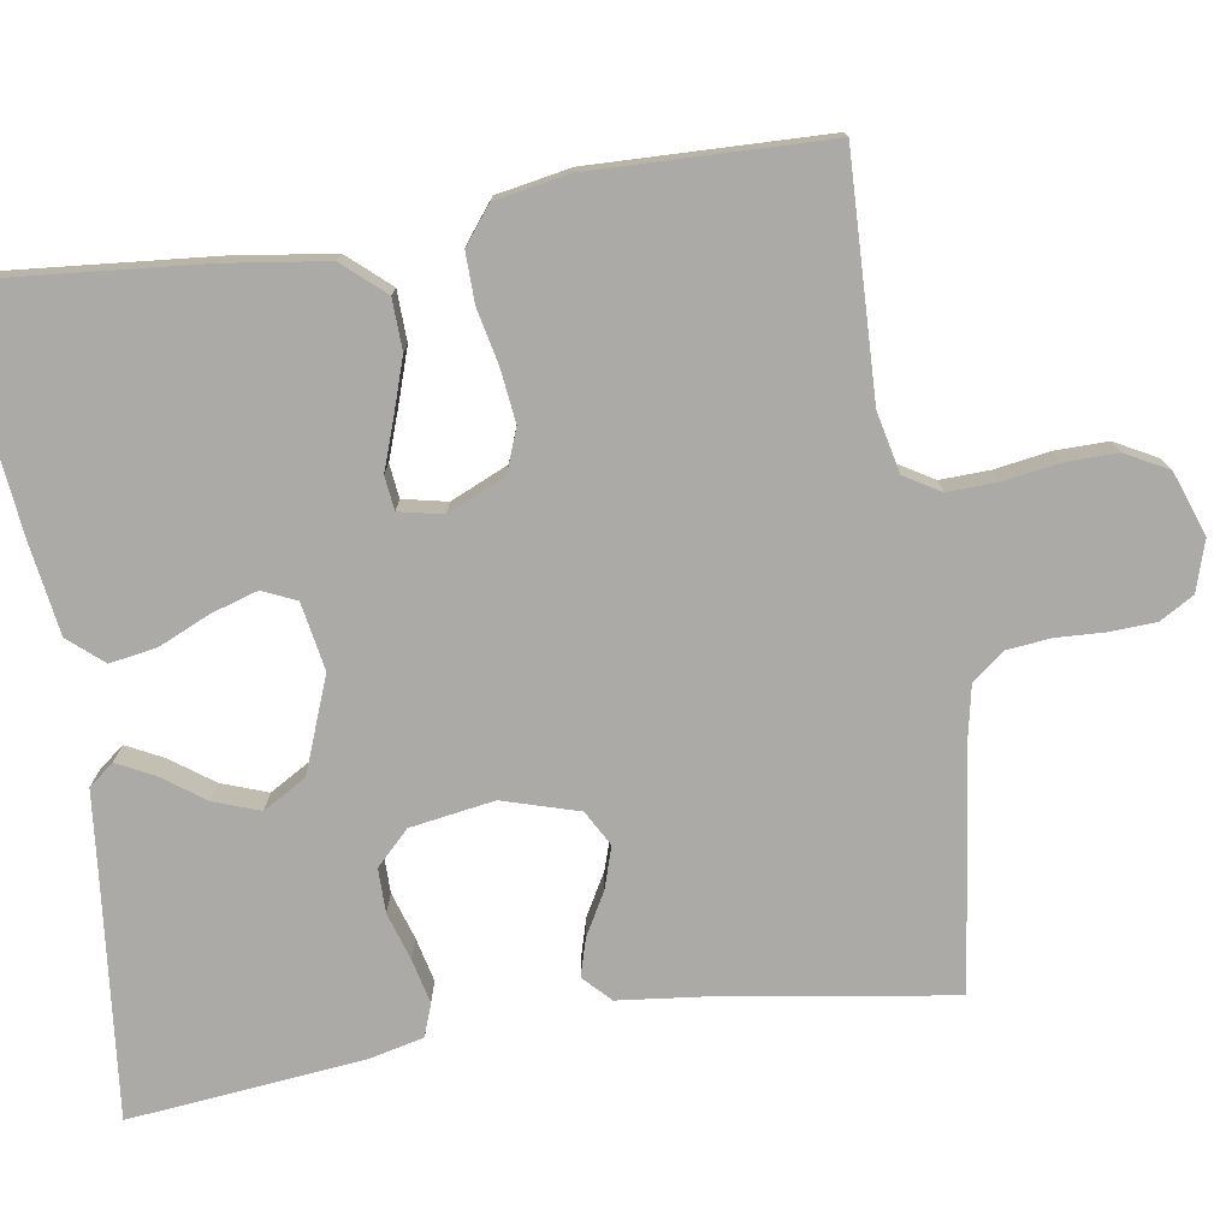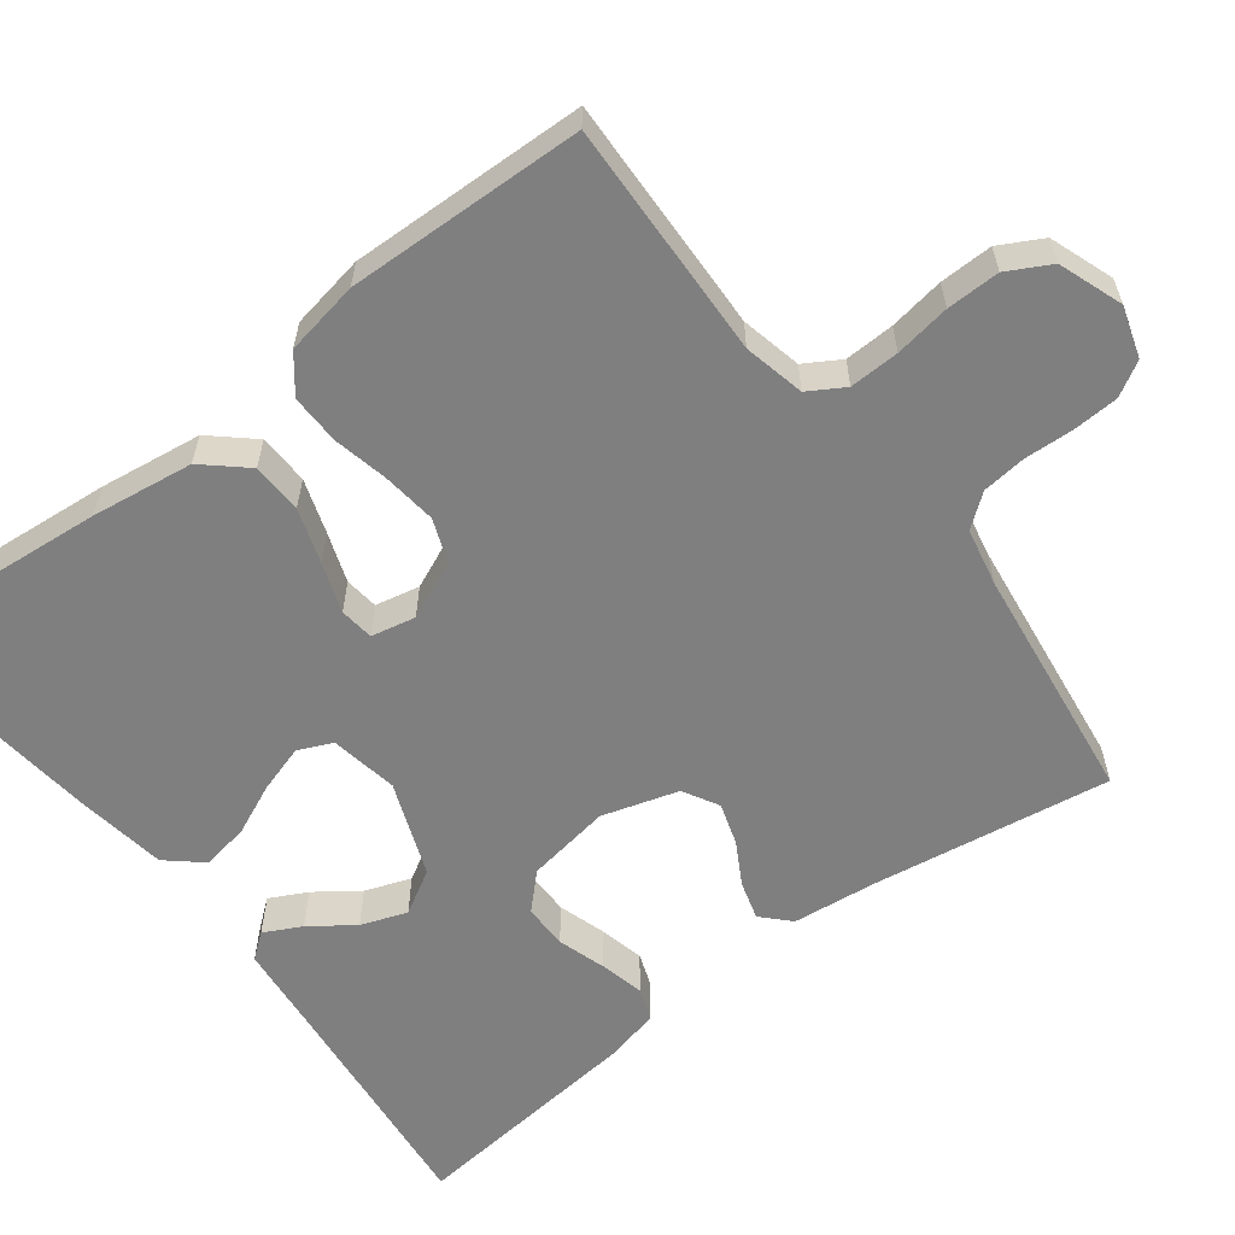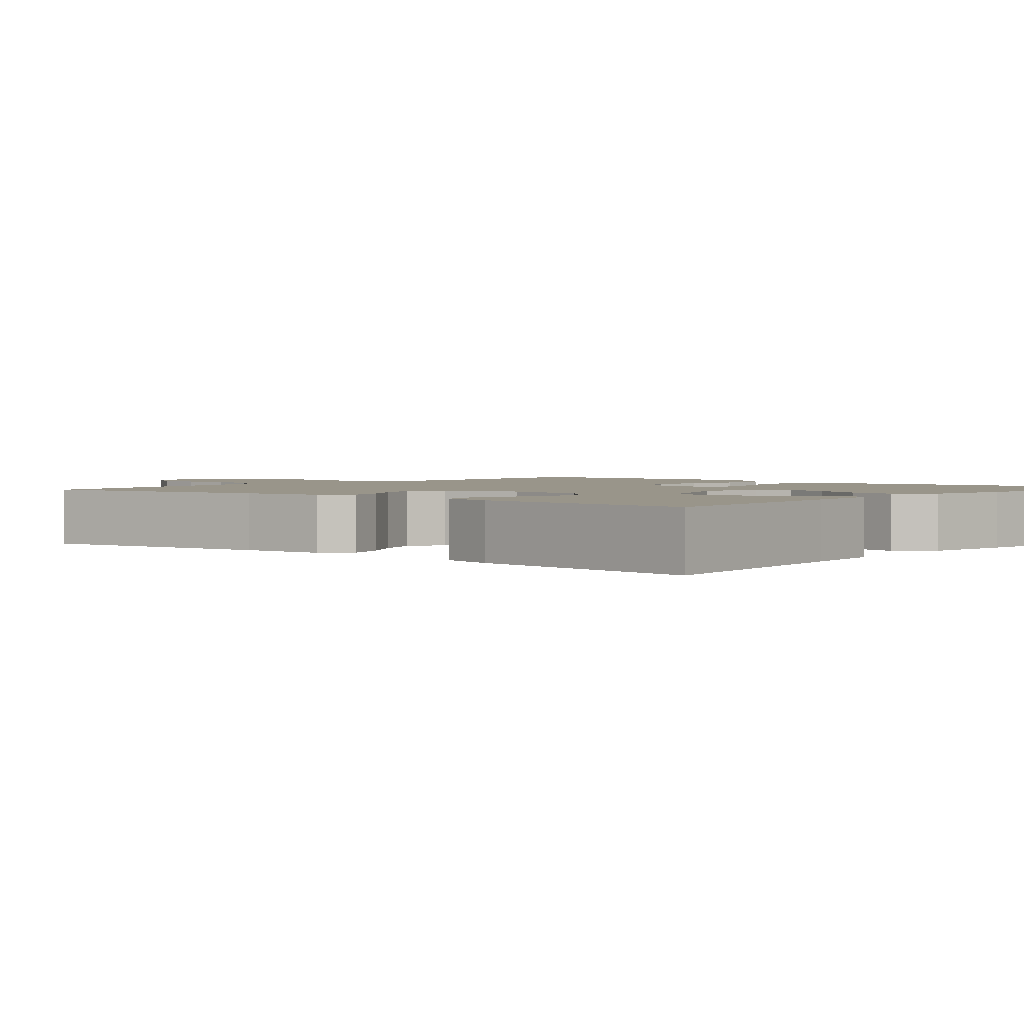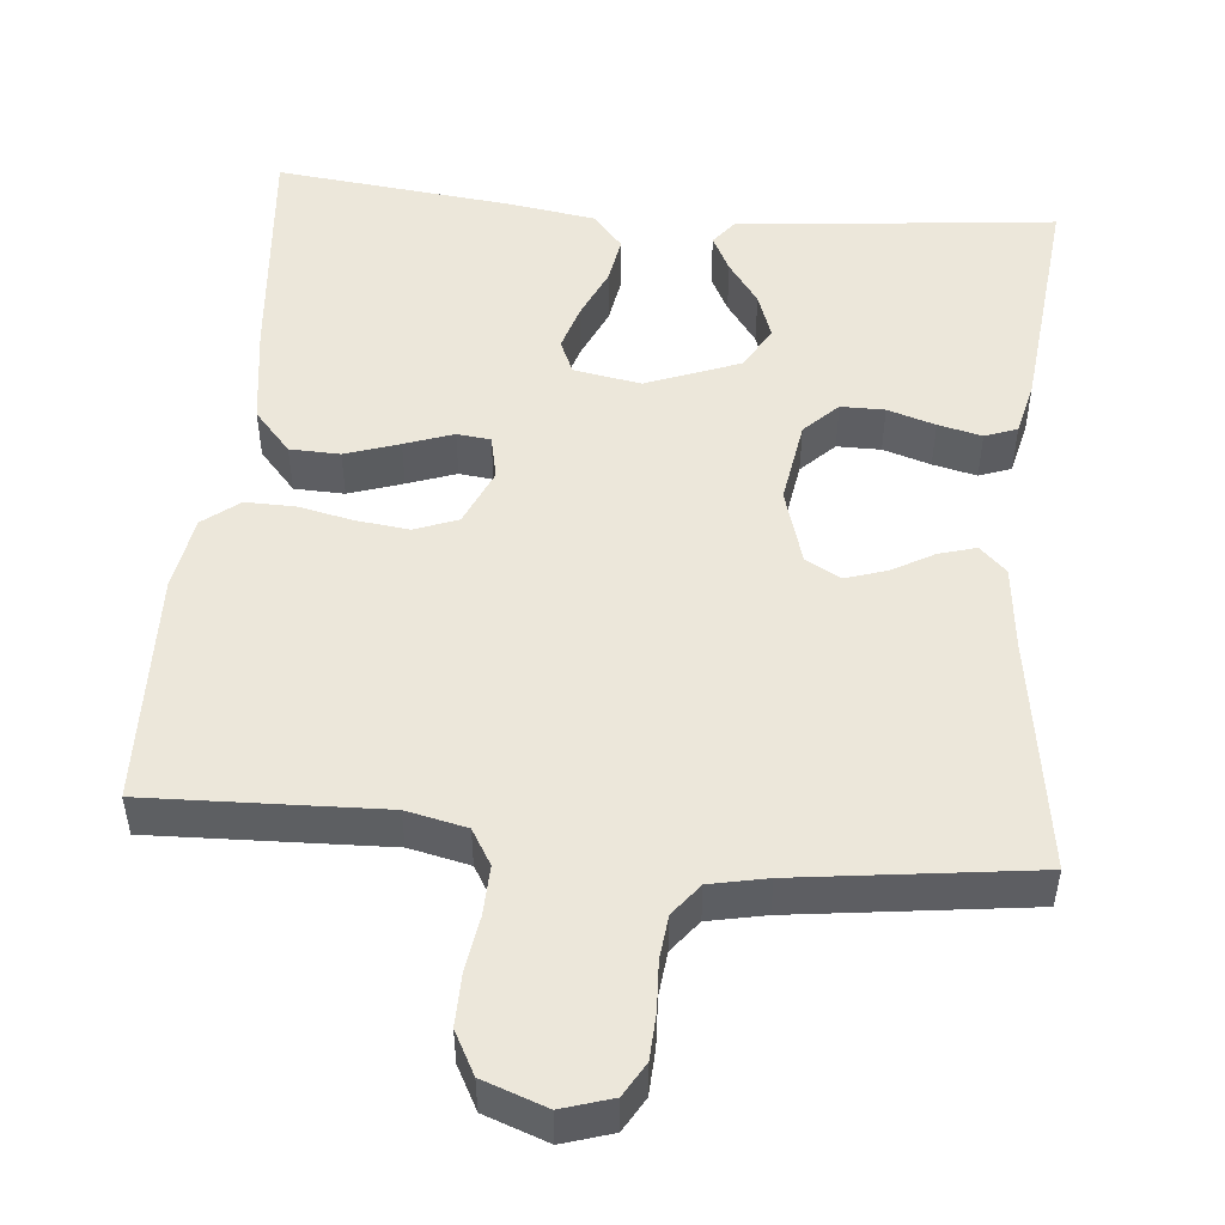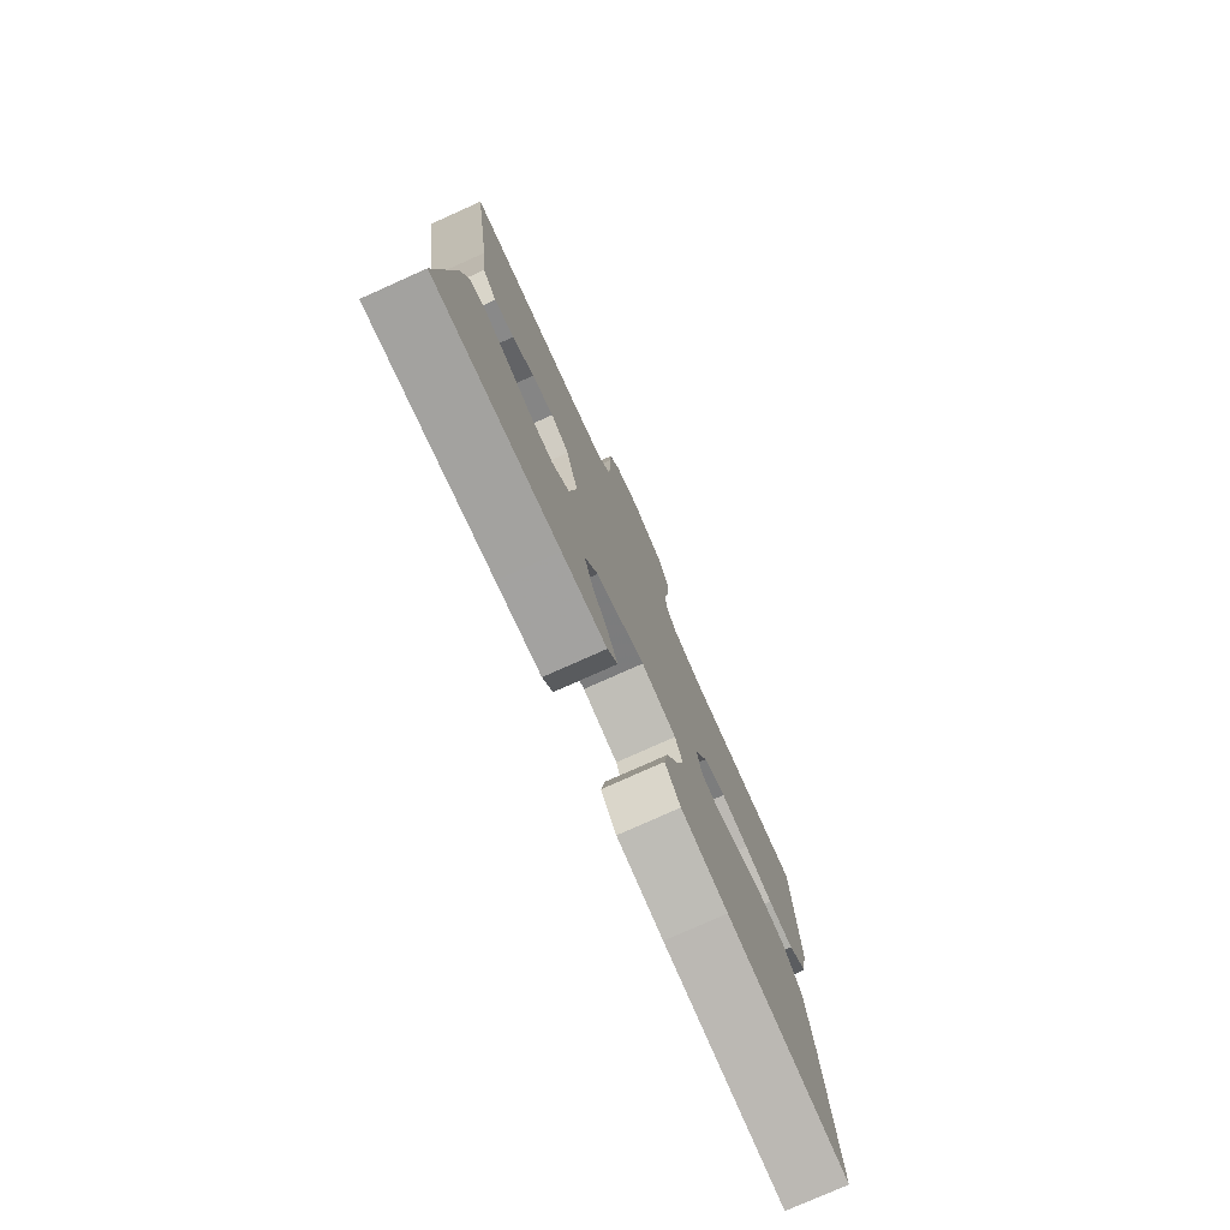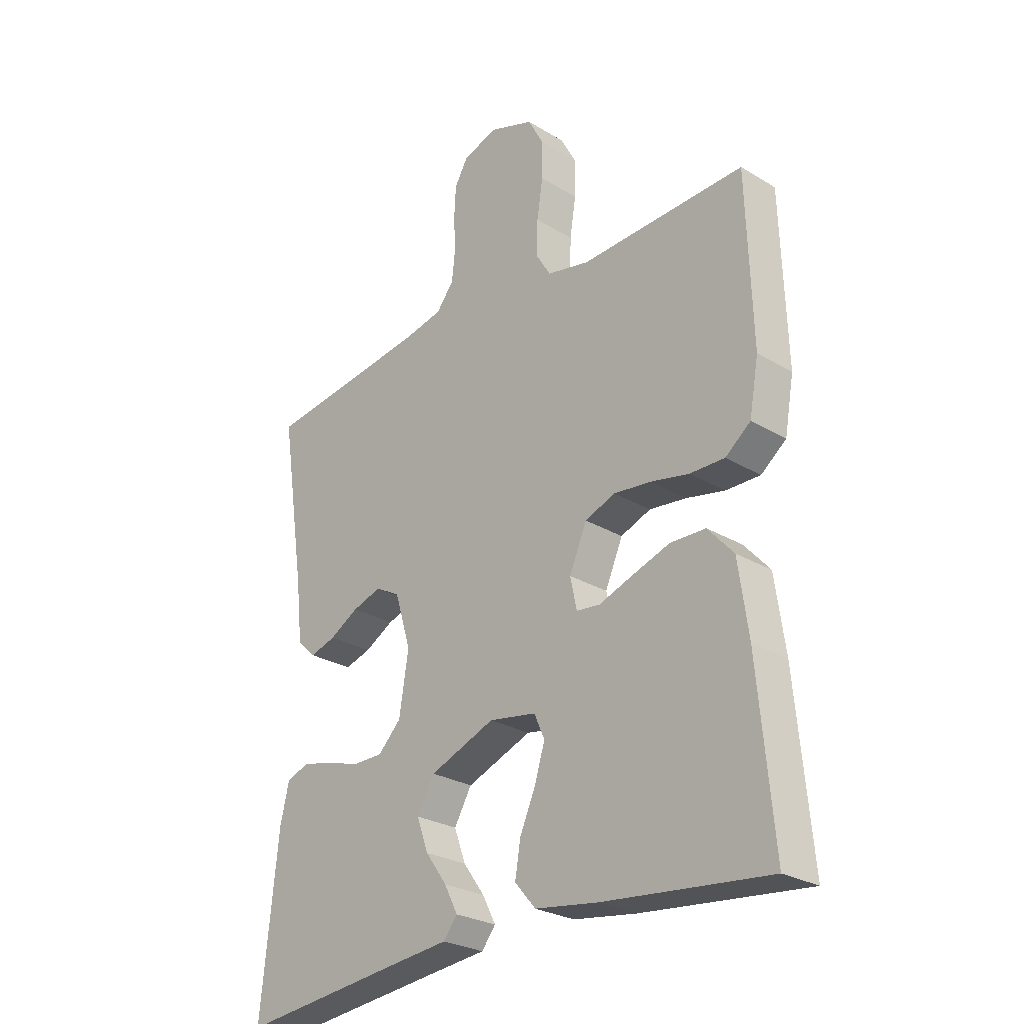
<metadata>
{"format":"obj","ext":"obj","renderer":"f3d","projection":"perspective","resolution":1024,"background":"white","views":[{"elev":-76.0,"azim":-81.0,"up":"+Y"},{"elev":-59.8,"azim":-52.6,"up":"+Y"},{"elev":2.1,"azim":130.7,"up":"+Y"},{"elev":50.4,"azim":5.4,"up":"+Y"},{"elev":-77.7,"azim":114.1,"up":"+Z"},{"elev":-26.9,"azim":-133.1,"up":"+Z"}]}
</metadata>
<code>
v -0.5 0.07 0.5
v -0.2 0.07 0.489
v -0.123 0.07 0.506
v -0.096 0.07 0.551
v -0.098 0.07 0.614
v -0.109 0.07 0.684
v -0.11 0.07 0.751
v -0.081 0.07 0.805
v 0 0.07 0.834
v 0.064 0.07 0.814
v 0.089 0.07 0.771
v 0.092 0.07 0.713
v 0.089 0.07 0.651
v 0.095 0.07 0.595
v 0.127 0.07 0.554
v 0.2 0.07 0.539
v 0.5 0.07 0.5
v 0.454 0.07 0.2
v 0.442 0.07 0.093
v 0.408 0.07 0.06
v 0.36 0.07 0.074
v 0.307 0.07 0.104
v 0.254 0.07 0.121
v 0.209 0.07 0.096
v 0.18 0.07 0
v 0.197 0.07 -0.107
v 0.239 0.07 -0.149
v 0.295 0.07 -0.149
v 0.356 0.07 -0.13
v 0.412 0.07 -0.117
v 0.453 0.07 -0.132
v 0.469 0.07 -0.2
v 0.5 0.07 -0.5
v 0.2 0.07 -0.468
v 0.092 0.07 -0.457
v 0.067 0.07 -0.425
v 0.091 0.07 -0.378
v 0.13 0.07 -0.324
v 0.151 0.07 -0.266
v 0.119 0.07 -0.211
v 0 0.07 -0.165
v -0.086 0.07 -0.18
v -0.105 0.07 -0.223
v -0.087 0.07 -0.282
v -0.058 0.07 -0.347
v -0.048 0.07 -0.407
v -0.086 0.07 -0.451
v -0.2 0.07 -0.468
v -0.5 0.07 -0.5
v -0.473 0.07 -0.2
v -0.455 0.07 -0.071
v -0.408 0.07 -0.018
v -0.344 0.07 -0.016
v -0.275 0.07 -0.039
v -0.213 0.07 -0.061
v -0.17 0.07 -0.056
v -0.158 0.07 0
v -0.19 0.07 0.073
v -0.245 0.07 0.094
v -0.313 0.07 0.086
v -0.383 0.07 0.071
v -0.446 0.07 0.07
v -0.492 0.07 0.106
v -0.509 0.07 0.2
v -0.5 0 0.5
v -0.2 0 0.489
v -0.123 0 0.506
v -0.096 0 0.551
v -0.098 0 0.614
v -0.109 0 0.684
v -0.11 0 0.751
v -0.081 0 0.805
v 0 0 0.834
v 0.064 0 0.814
v 0.089 0 0.771
v 0.092 0 0.713
v 0.089 0 0.651
v 0.095 0 0.595
v 0.127 0 0.554
v 0.2 0 0.539
v 0.5 0 0.5
v 0.454 0 0.2
v 0.442 0 0.093
v 0.408 0 0.06
v 0.36 0 0.074
v 0.307 0 0.104
v 0.254 0 0.121
v 0.209 0 0.096
v 0.18 0 0
v 0.197 0 -0.107
v 0.239 0 -0.149
v 0.295 0 -0.149
v 0.356 0 -0.13
v 0.412 0 -0.117
v 0.453 0 -0.132
v 0.469 0 -0.2
v 0.5 0 -0.5
v 0.2 0 -0.468
v 0.092 0 -0.457
v 0.067 0 -0.425
v 0.091 0 -0.378
v 0.13 0 -0.324
v 0.151 0 -0.266
v 0.119 0 -0.211
v 0 0 -0.165
v -0.086 0 -0.18
v -0.105 0 -0.223
v -0.087 0 -0.282
v -0.058 0 -0.347
v -0.048 0 -0.407
v -0.086 0 -0.451
v -0.2 0 -0.468
v -0.5 0 -0.5
v -0.473 0 -0.2
v -0.455 0 -0.071
v -0.408 0 -0.018
v -0.344 0 -0.016
v -0.275 0 -0.039
v -0.213 0 -0.061
v -0.17 0 -0.056
v -0.158 0 0
v -0.19 0 0.073
v -0.245 0 0.094
v -0.313 0 0.086
v -0.383 0 0.071
v -0.446 0 0.07
v -0.492 0 0.106
v -0.509 0 0.2
f 63 64 1 2
f 60 61 62 63
f 59 60 63 2
f 58 59 2 3
f 57 58 3 4
f 52 53 54 55
f 50 51 52 55
f 50 55 56
f 49 50 56
f 48 49 56
f 47 48 56 57
f 44 45 46 47
f 43 44 47
f 35 36 37 38
f 34 35 38 39
f 33 34 39
f 32 33 39 40
f 28 29 30 31
f 28 31 32 40
f 19 20 21 22
f 18 19 22 23
f 16 17 18 23
f 15 16 23 24
f 10 11 12 13
f 10 13 14
f 9 10 14
f 8 9 14
f 5 6 7 8
f 4 5 8 14
f 43 47 57
f 42 43 57 4
f 41 42 4 14
f 27 28 40 41
f 26 27 41
f 25 26 41
f 24 25 41
f 14 15 24 41
f 66 65 128 127
f 127 126 125 124
f 66 127 124 123
f 67 66 123 122
f 68 67 122 121
f 119 118 117 116
f 119 116 115 114
f 120 119 114
f 120 114 113
f 120 113 112
f 121 120 112 111
f 111 110 109 108
f 111 108 107
f 102 101 100 99
f 103 102 99 98
f 103 98 97
f 104 103 97 96
f 95 94 93 92
f 104 96 95 92
f 86 85 84 83
f 87 86 83 82
f 87 82 81 80
f 88 87 80 79
f 77 76 75 74
f 78 77 74
f 78 74 73
f 78 73 72
f 72 71 70 69
f 78 72 69 68
f 121 111 107
f 68 121 107 106
f 78 68 106 105
f 105 104 92 91
f 105 91 90
f 105 90 89
f 105 89 88
f 105 88 79 78
f 1 65 66 2
f 2 66 67 3
f 3 67 68 4
f 4 68 69 5
f 5 69 70 6
f 6 70 71 7
f 7 71 72 8
f 8 72 73 9
f 9 73 74 10
f 10 74 75 11
f 11 75 76 12
f 12 76 77 13
f 13 77 78 14
f 14 78 79 15
f 15 79 80 16
f 16 80 81 17
f 17 81 82 18
f 18 82 83 19
f 19 83 84 20
f 20 84 85 21
f 21 85 86 22
f 22 86 87 23
f 23 87 88 24
f 24 88 89 25
f 25 89 90 26
f 26 90 91 27
f 27 91 92 28
f 28 92 93 29
f 29 93 94 30
f 30 94 95 31
f 31 95 96 32
f 32 96 97 33
f 33 97 98 34
f 34 98 99 35
f 35 99 100 36
f 36 100 101 37
f 37 101 102 38
f 38 102 103 39
f 39 103 104 40
f 40 104 105 41
f 41 105 106 42
f 42 106 107 43
f 43 107 108 44
f 44 108 109 45
f 45 109 110 46
f 46 110 111 47
f 47 111 112 48
f 48 112 113 49
f 49 113 114 50
f 50 114 115 51
f 51 115 116 52
f 52 116 117 53
f 53 117 118 54
f 54 118 119 55
f 55 119 120 56
f 56 120 121 57
f 57 121 122 58
f 58 122 123 59
f 59 123 124 60
f 60 124 125 61
f 61 125 126 62
f 62 126 127 63
f 63 127 128 64
f 64 128 65 1

</code>
